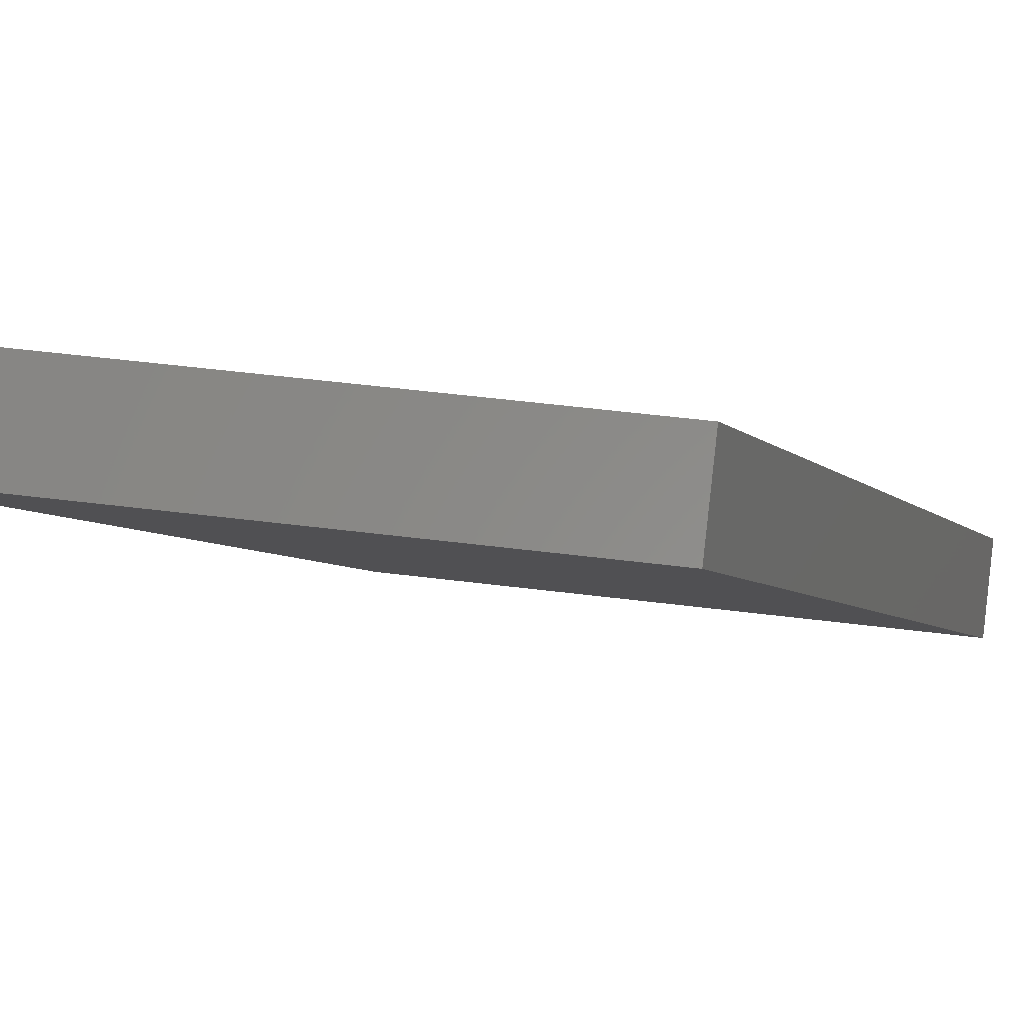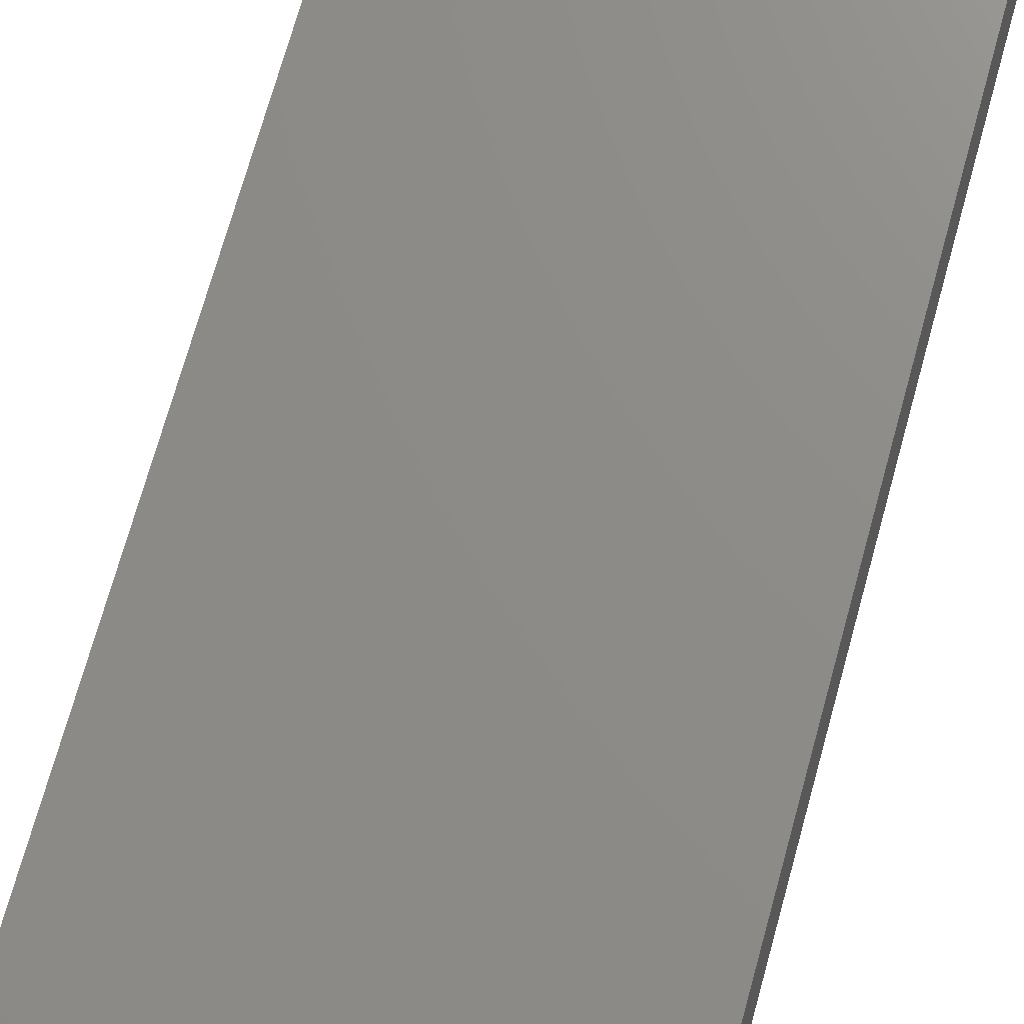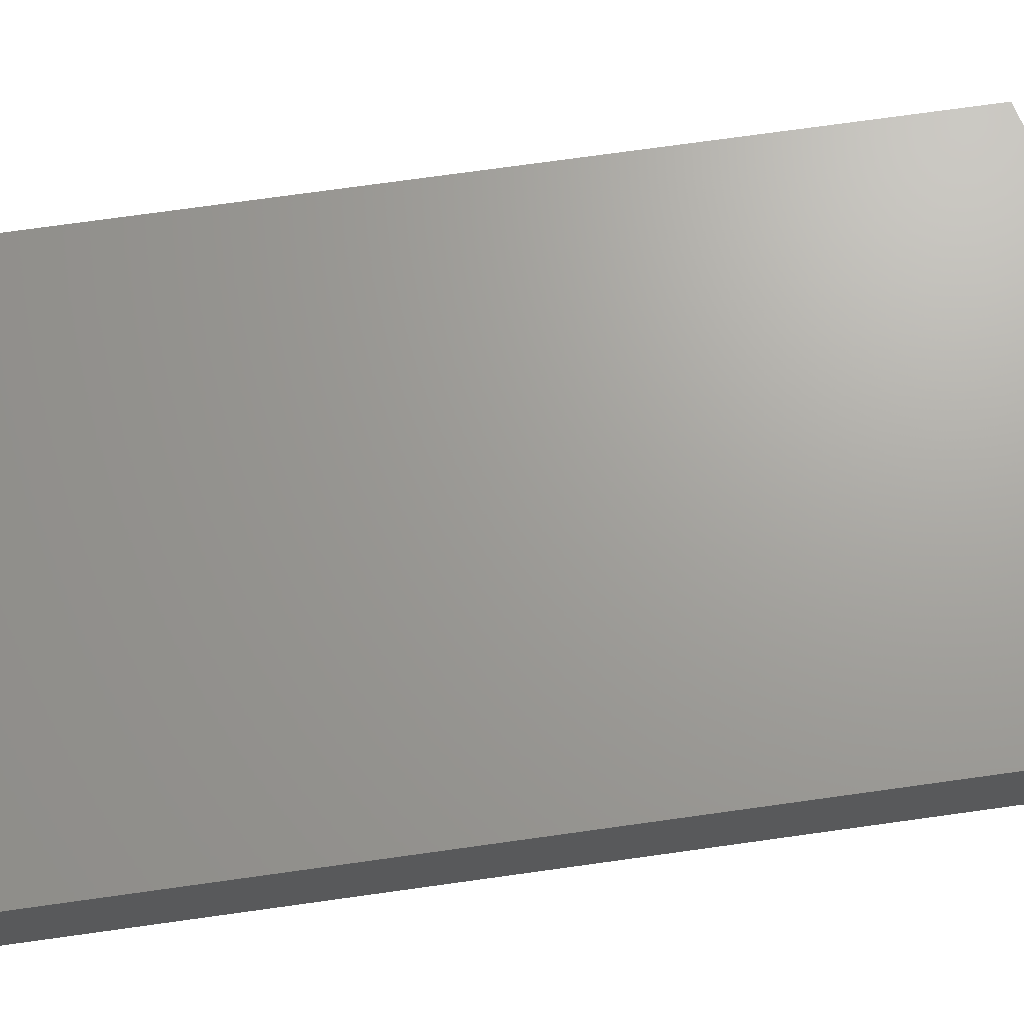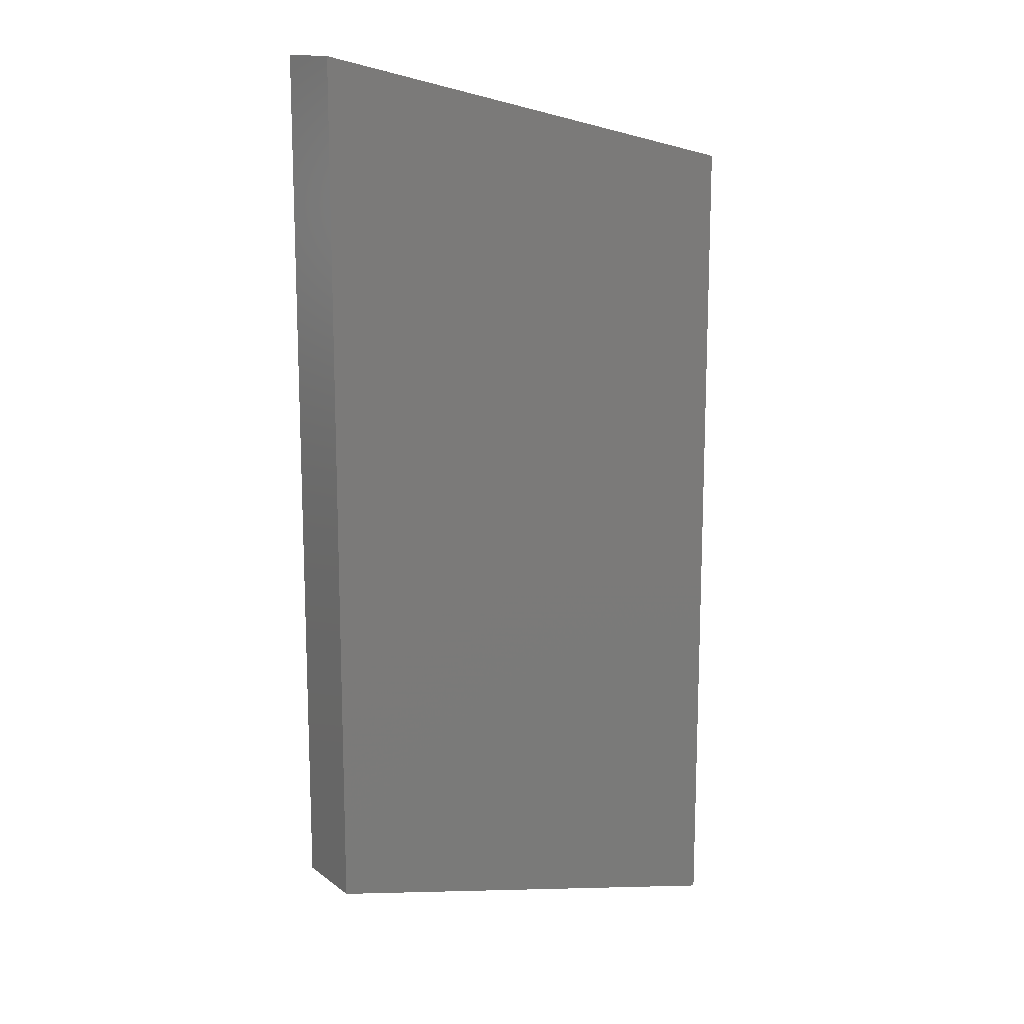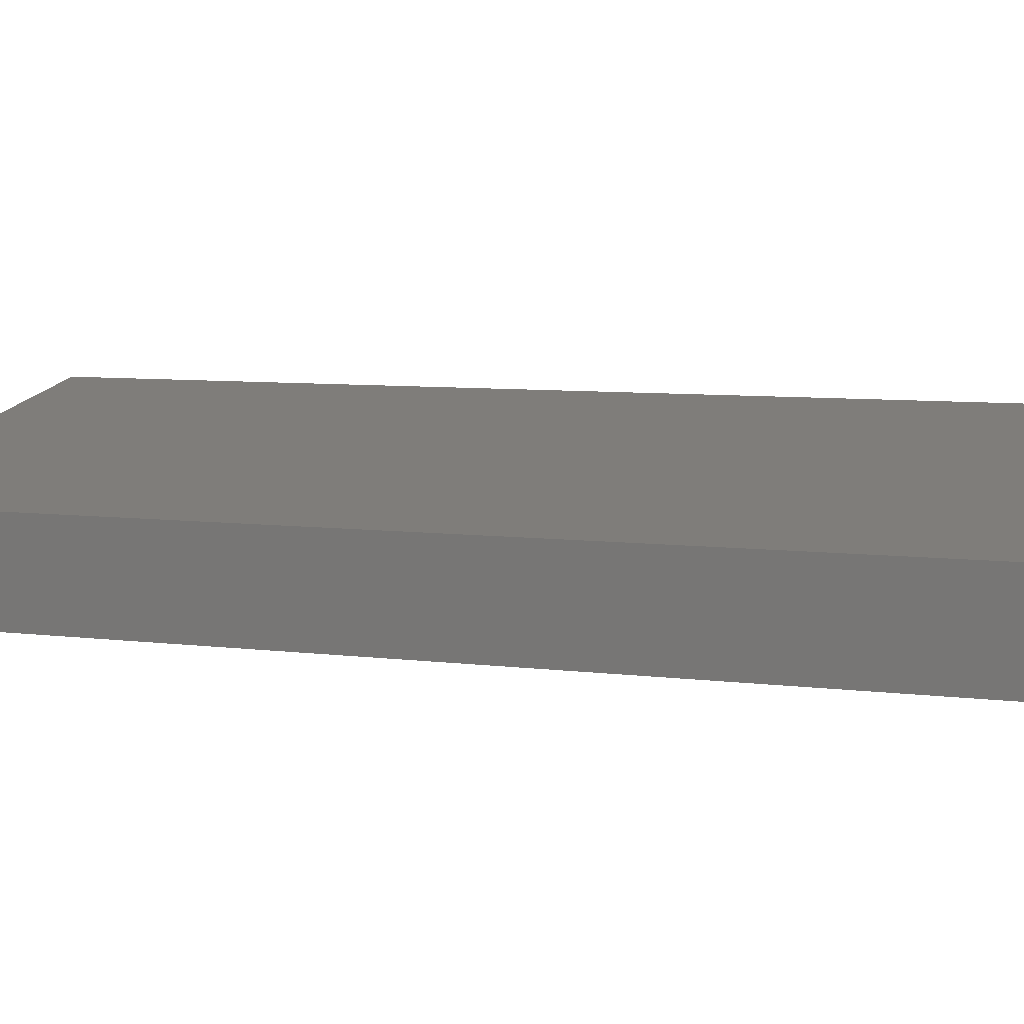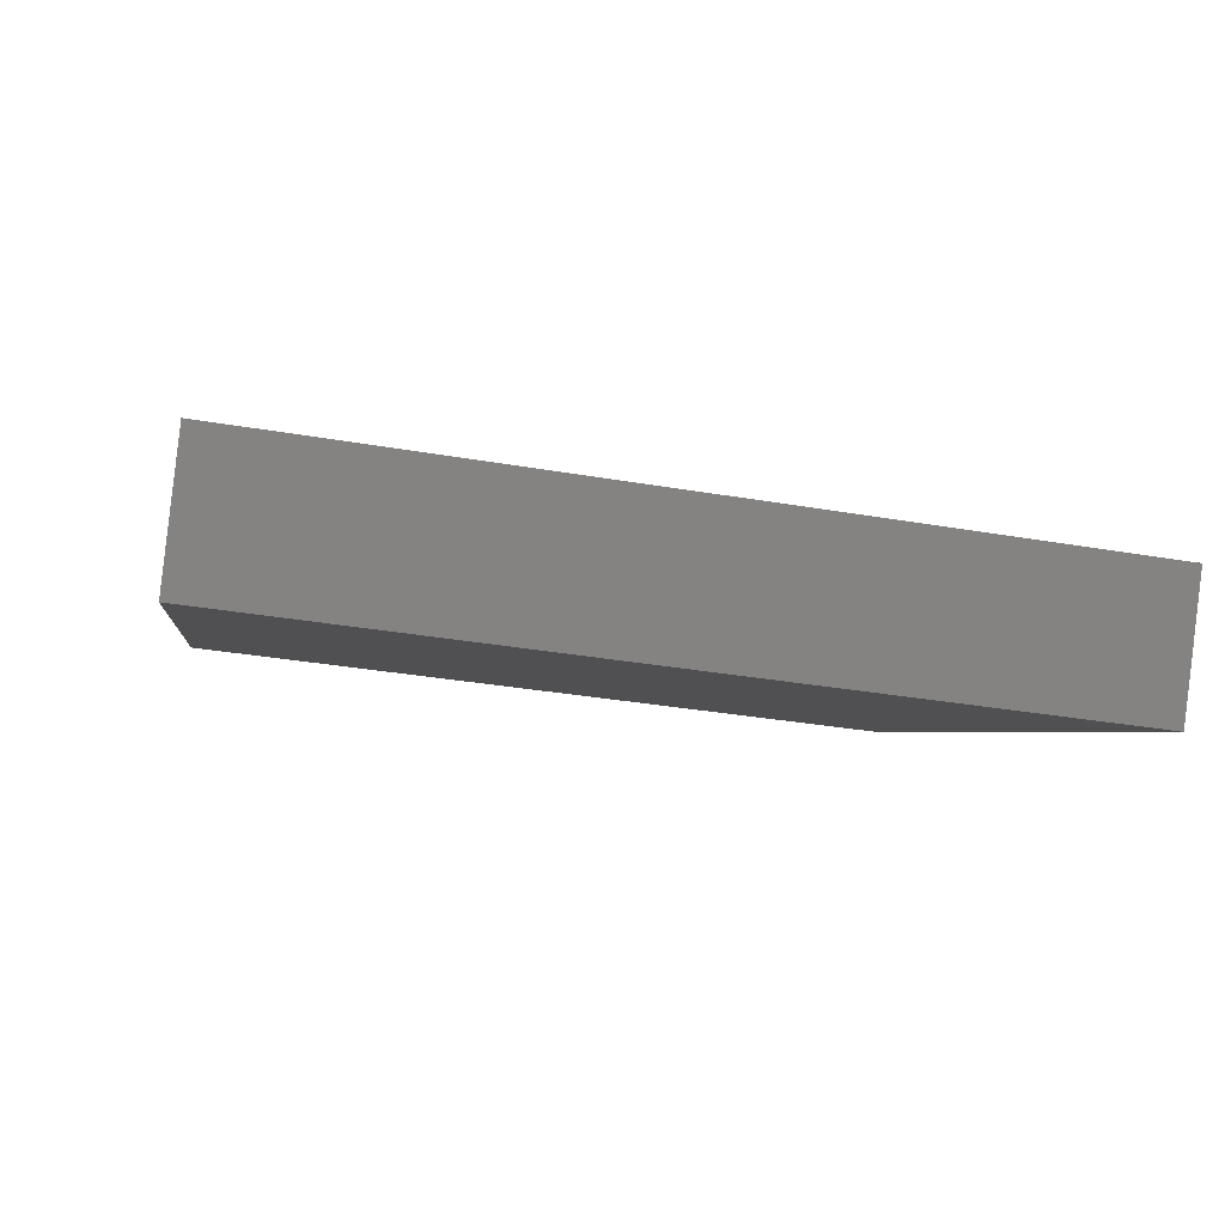
<metadata>
{"format":"stl","ext":"stl","renderer":"f3d","projection":"perspective","resolution":1024,"background":"white","views":[{"elev":-4.8,"azim":-161.9,"up":"+Y"},{"elev":74.1,"azim":15.7,"up":"+Y"},{"elev":74.7,"azim":82.1,"up":"+Y"},{"elev":14.4,"azim":-26.3,"up":"+Z"},{"elev":5.7,"azim":-65.2,"up":"+Y"},{"elev":-1.8,"azim":174.6,"up":"+Y"}]}
</metadata>
<code>
# stl→obj: 8 verts, 12 faces
v 8552 584.8 5582
v 8701 602.2 5547
v 8555 560 5582
v 8704 577.4 5547
v 8555 560 5859
v 8552 584.8 5859
v 8701 602.2 5823
v 8704 577.4 5823
f 1 2 3
f 3 2 4
f 5 6 3
f 3 6 1
f 6 7 1
f 1 7 2
f 2 7 4
f 4 7 8
f 4 8 3
f 3 8 5
f 8 7 5
f 5 7 6

</code>
